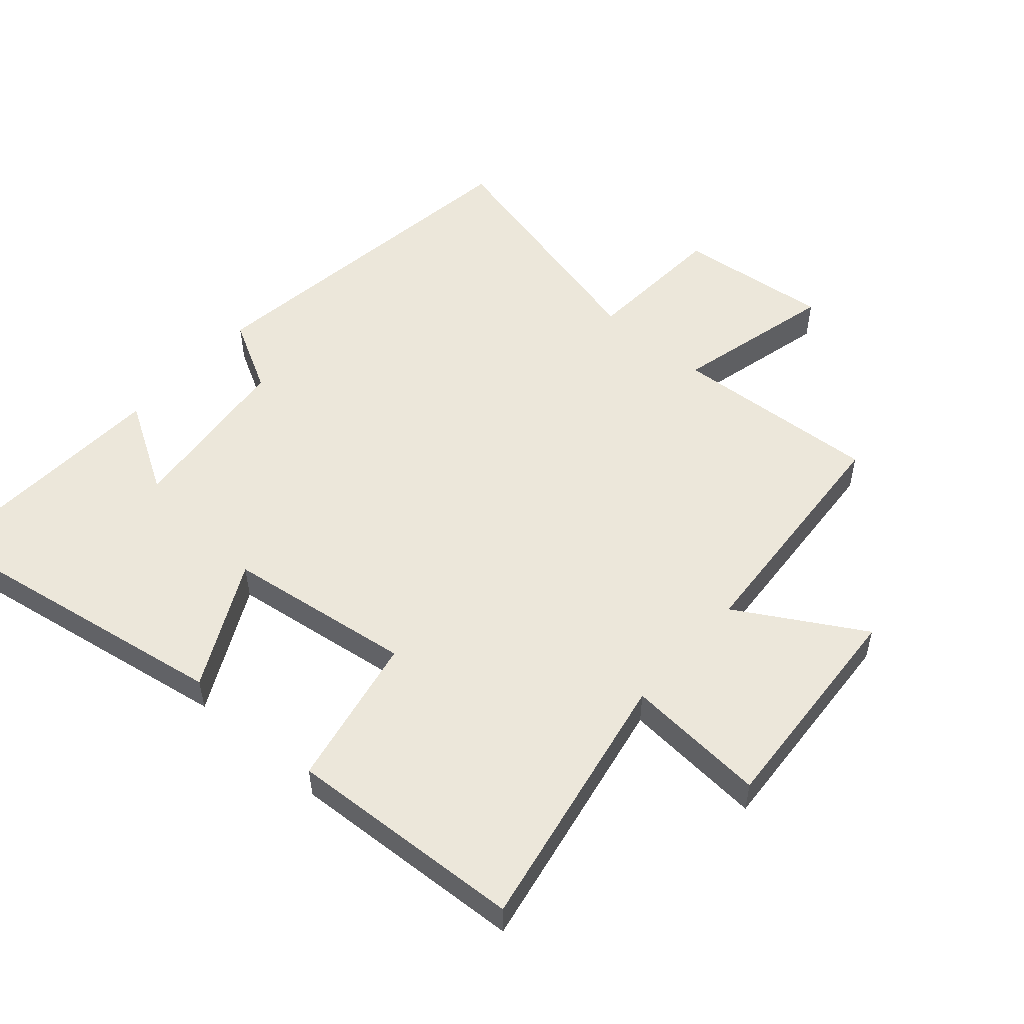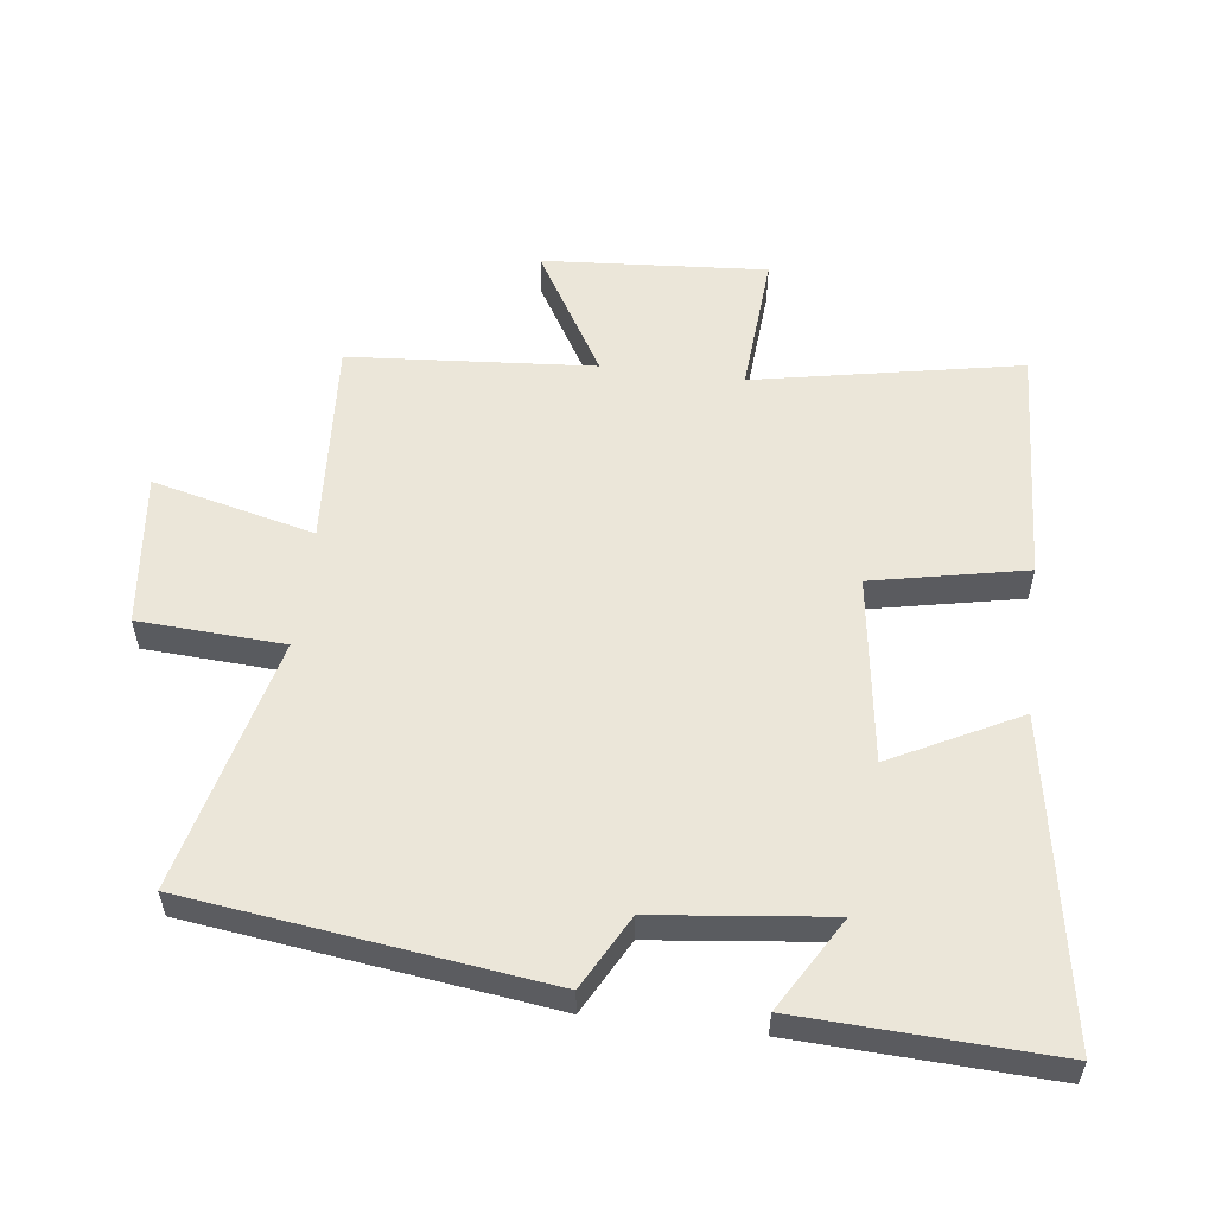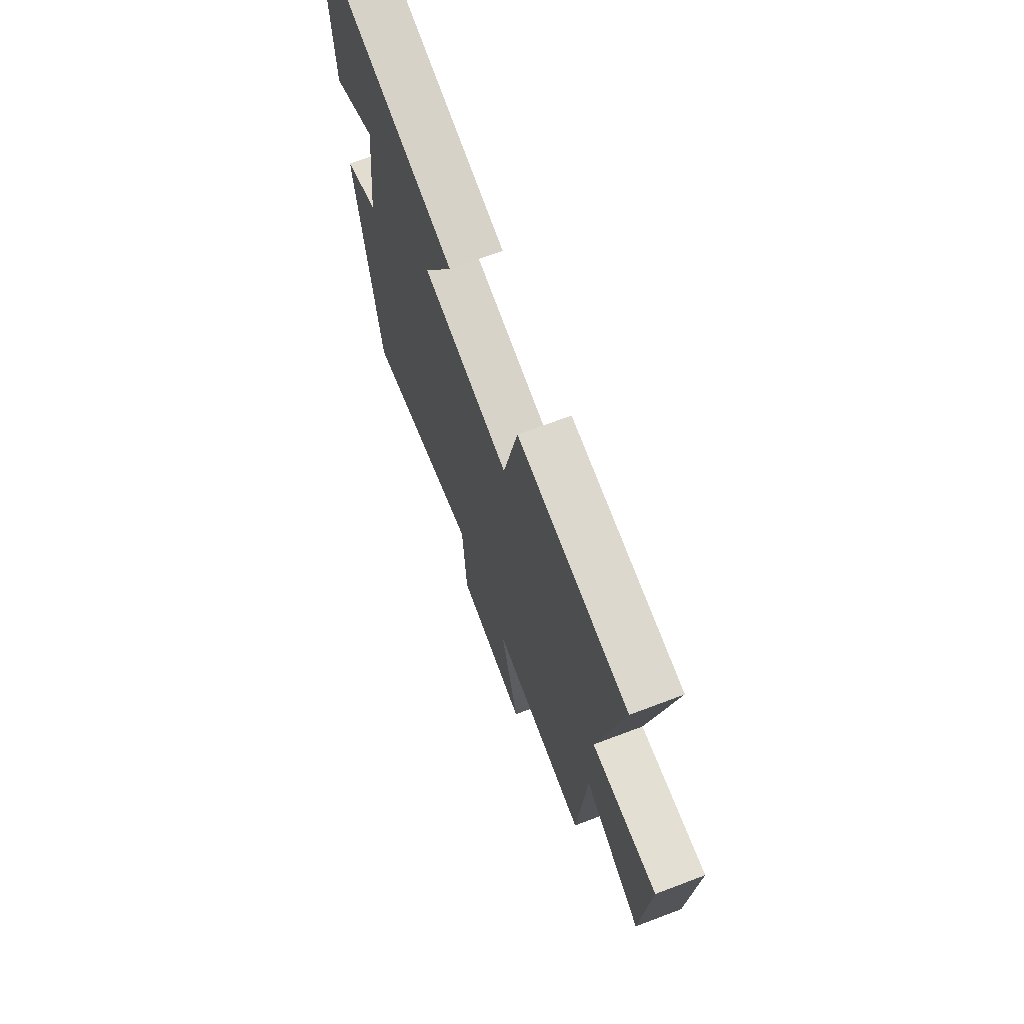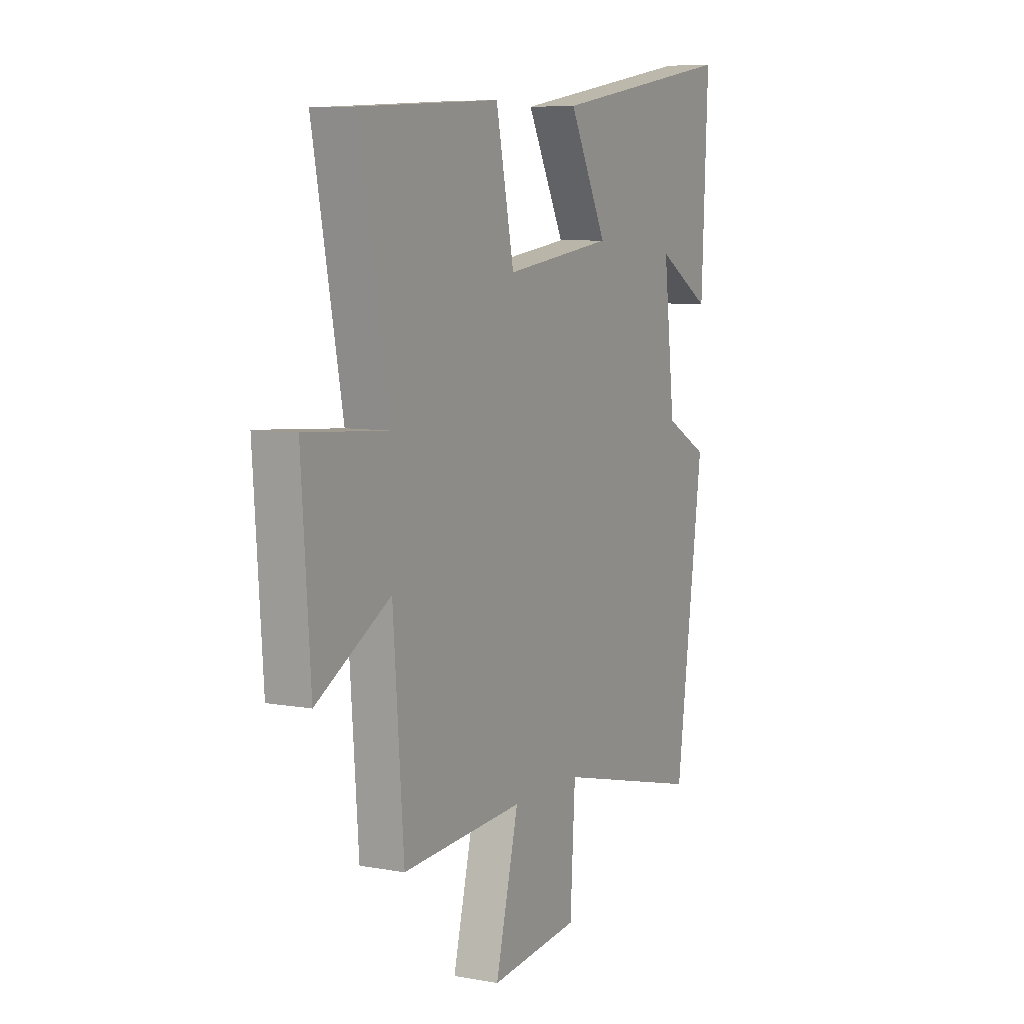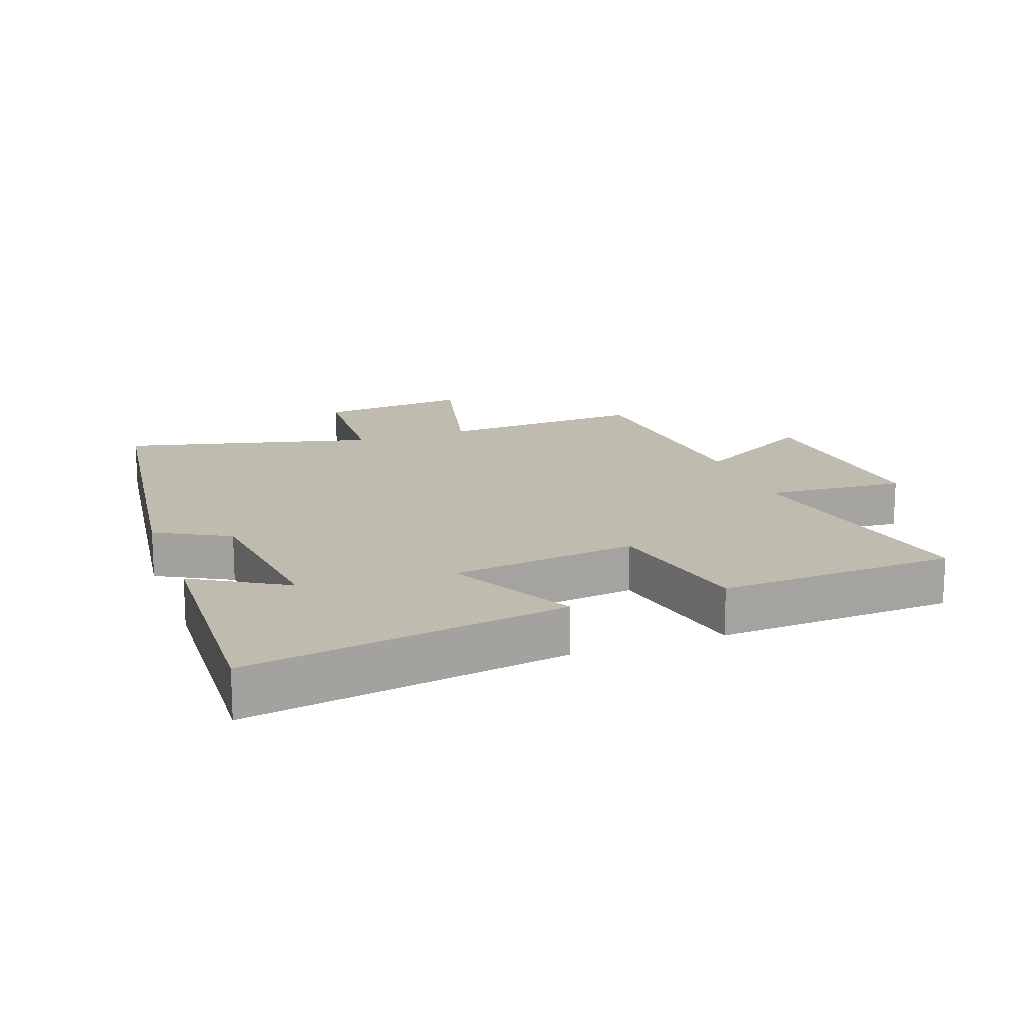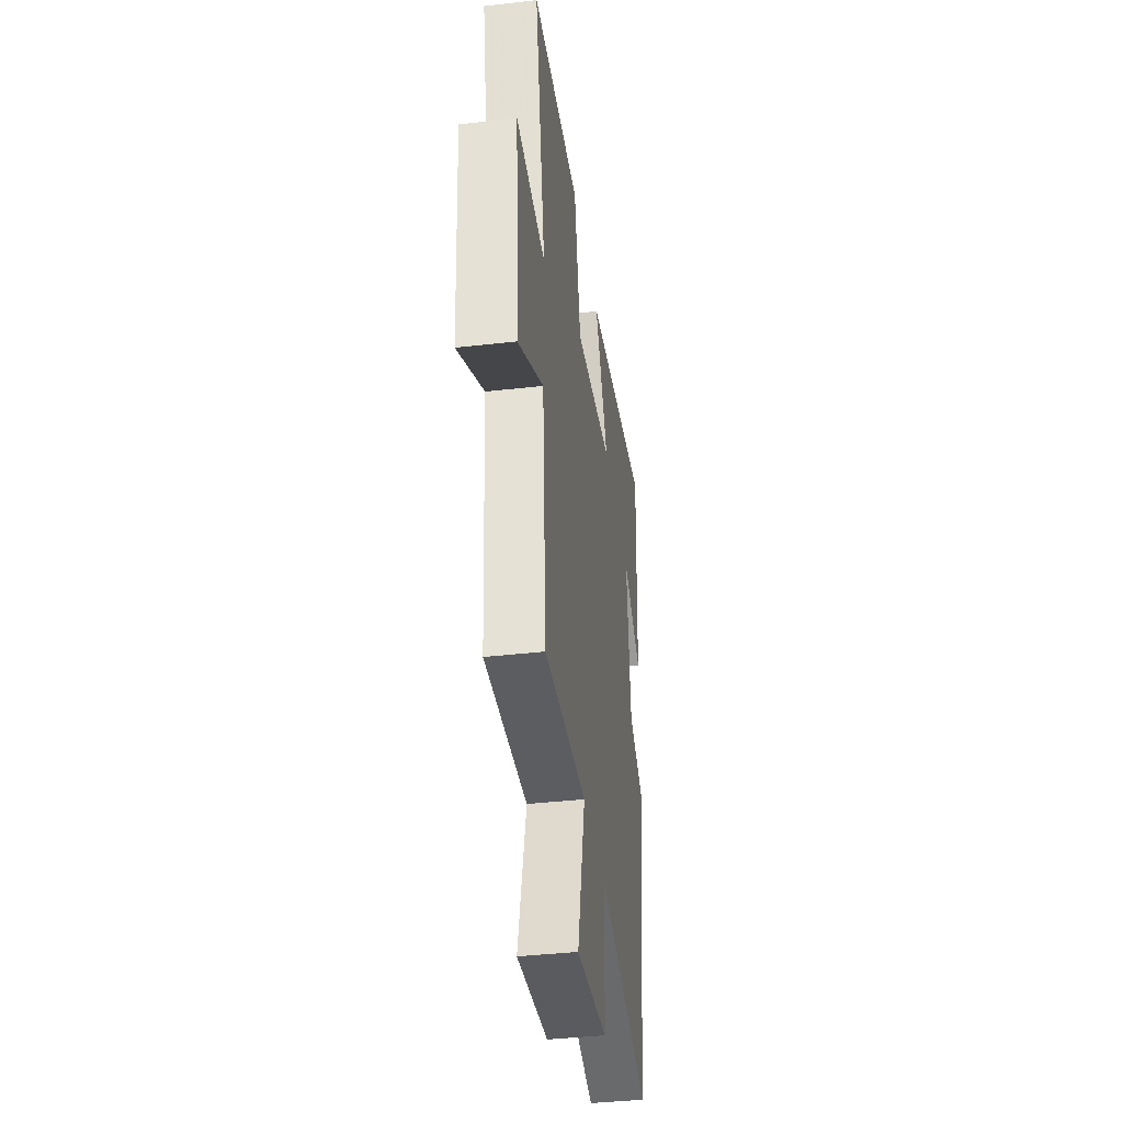
<metadata>
{"format":"obj","ext":"obj","renderer":"f3d","projection":"perspective","resolution":1024,"background":"white","views":[{"elev":52.7,"azim":41.4,"up":"+Y"},{"elev":55.7,"azim":-83.0,"up":"+Y"},{"elev":69.7,"azim":69.3,"up":"+Z"},{"elev":7.3,"azim":117.8,"up":"+Z"},{"elev":16.1,"azim":-19.8,"up":"+Y"},{"elev":-39.6,"azim":98.1,"up":"+Z"}]}
</metadata>
<code>
v -0.427 0.07 -0.595
v -0.5 0.07 -0.049
v -0.387 0.07 0.012
v -0.357 0.07 0.28
v -0.5 0.07 0.195
v -0.518 0.07 0.583
v -0.025 0.07 0.5
v -0.125 0.07 0.304
v 0.163 0.07 0.264
v 0.211 0.07 0.5
v 0.578 0.07 0.479
v 0.5 0.07 0.07
v 0.718 0.07 0.086
v 0.694 0.07 -0.258
v 0.5 0.07 -0.144
v 0.472 0.07 -0.521
v 0.151 0.07 -0.5
v 0.212 0.07 -0.749
v -0.024 0.07 -0.723
v -0.037 0.07 -0.5
v -0.427 0 -0.595
v -0.5 0 -0.049
v -0.387 0 0.012
v -0.357 0 0.28
v -0.5 0 0.195
v -0.518 0 0.583
v -0.025 0 0.5
v -0.125 0 0.304
v 0.163 0 0.264
v 0.211 0 0.5
v 0.578 0 0.479
v 0.5 0 0.07
v 0.718 0 0.086
v 0.694 0 -0.258
v 0.5 0 -0.144
v 0.472 0 -0.521
v 0.151 0 -0.5
v 0.212 0 -0.749
v -0.024 0 -0.723
v -0.037 0 -0.5
f 17 18 19 20
f 15 16 17
f 15 17 20
f 12 13 14 15
f 1 2 3
f 20 1 3
f 15 20 3
f 12 15 3
f 9 10 11 12
f 12 3 4
f 9 12 4
f 8 9 4
f 4 5 6 7
f 4 7 8
f 40 39 38 37
f 37 36 35
f 40 37 35
f 35 34 33 32
f 23 22 21
f 23 21 40
f 23 40 35
f 23 35 32
f 32 31 30 29
f 24 23 32
f 24 32 29
f 24 29 28
f 27 26 25 24
f 28 27 24
f 1 21 22 2
f 2 22 23 3
f 3 23 24 4
f 4 24 25 5
f 5 25 26 6
f 6 26 27 7
f 7 27 28 8
f 8 28 29 9
f 9 29 30 10
f 10 30 31 11
f 11 31 32 12
f 12 32 33 13
f 13 33 34 14
f 14 34 35 15
f 15 35 36 16
f 16 36 37 17
f 17 37 38 18
f 18 38 39 19
f 19 39 40 20
f 20 40 21 1

</code>
